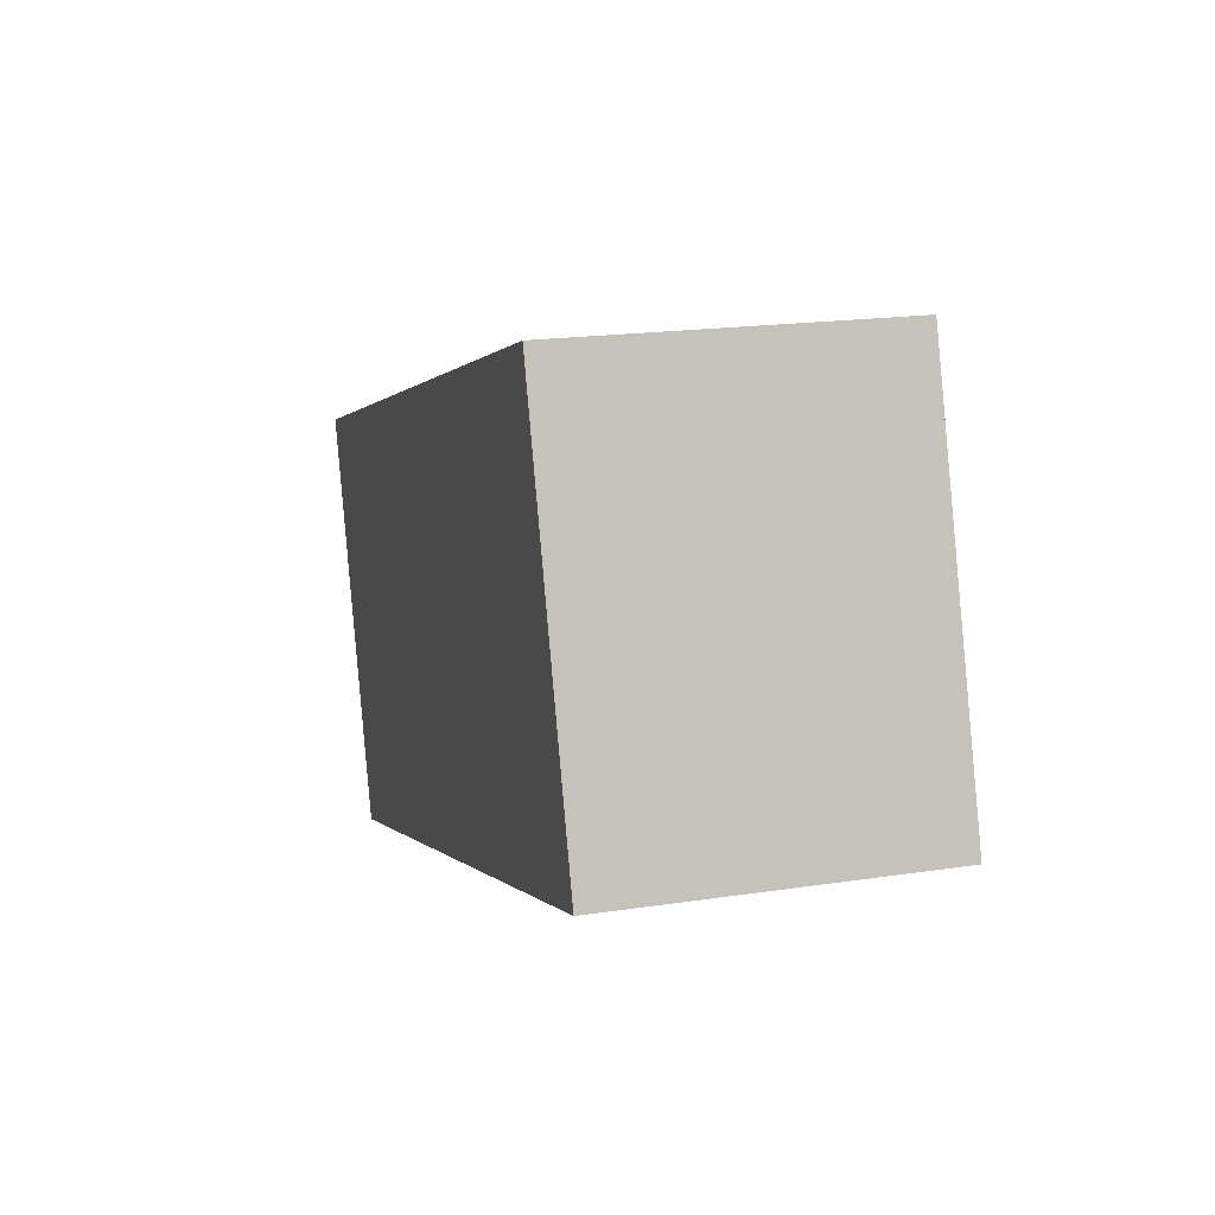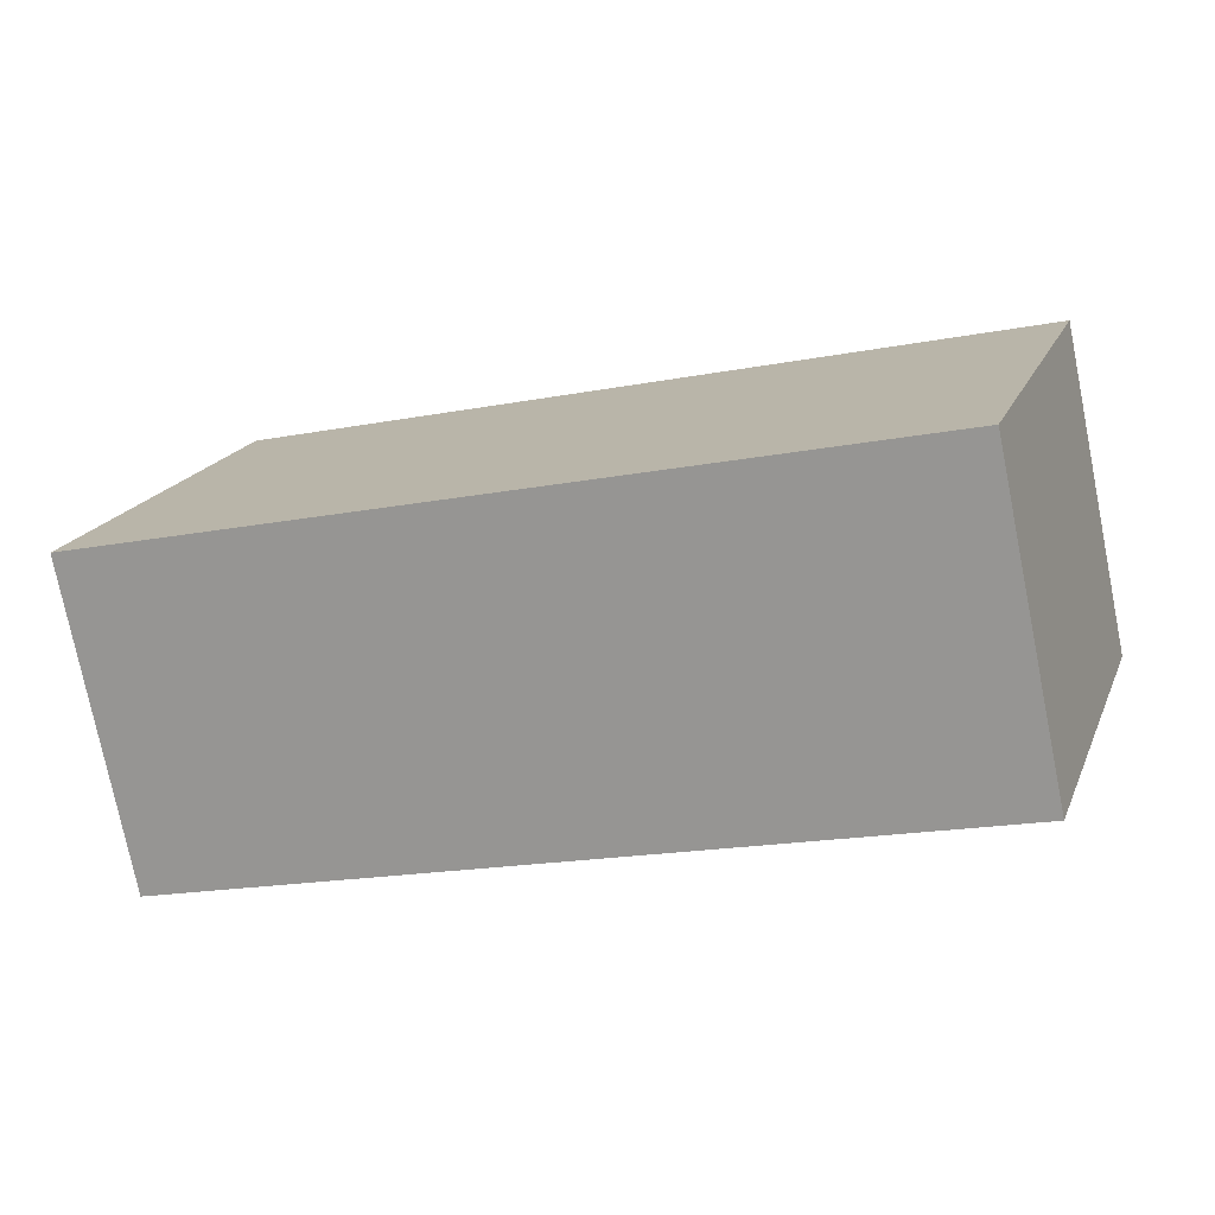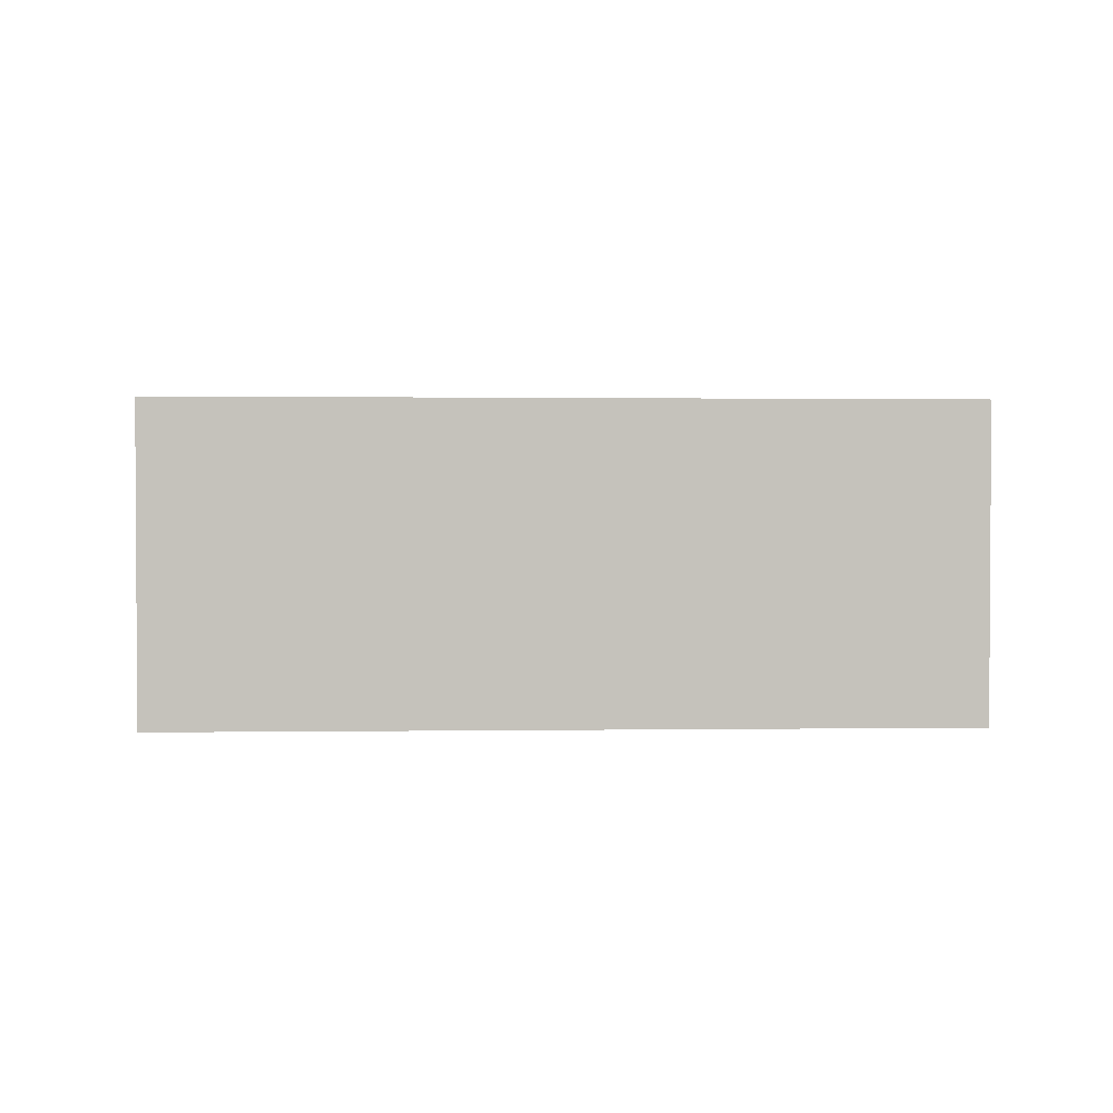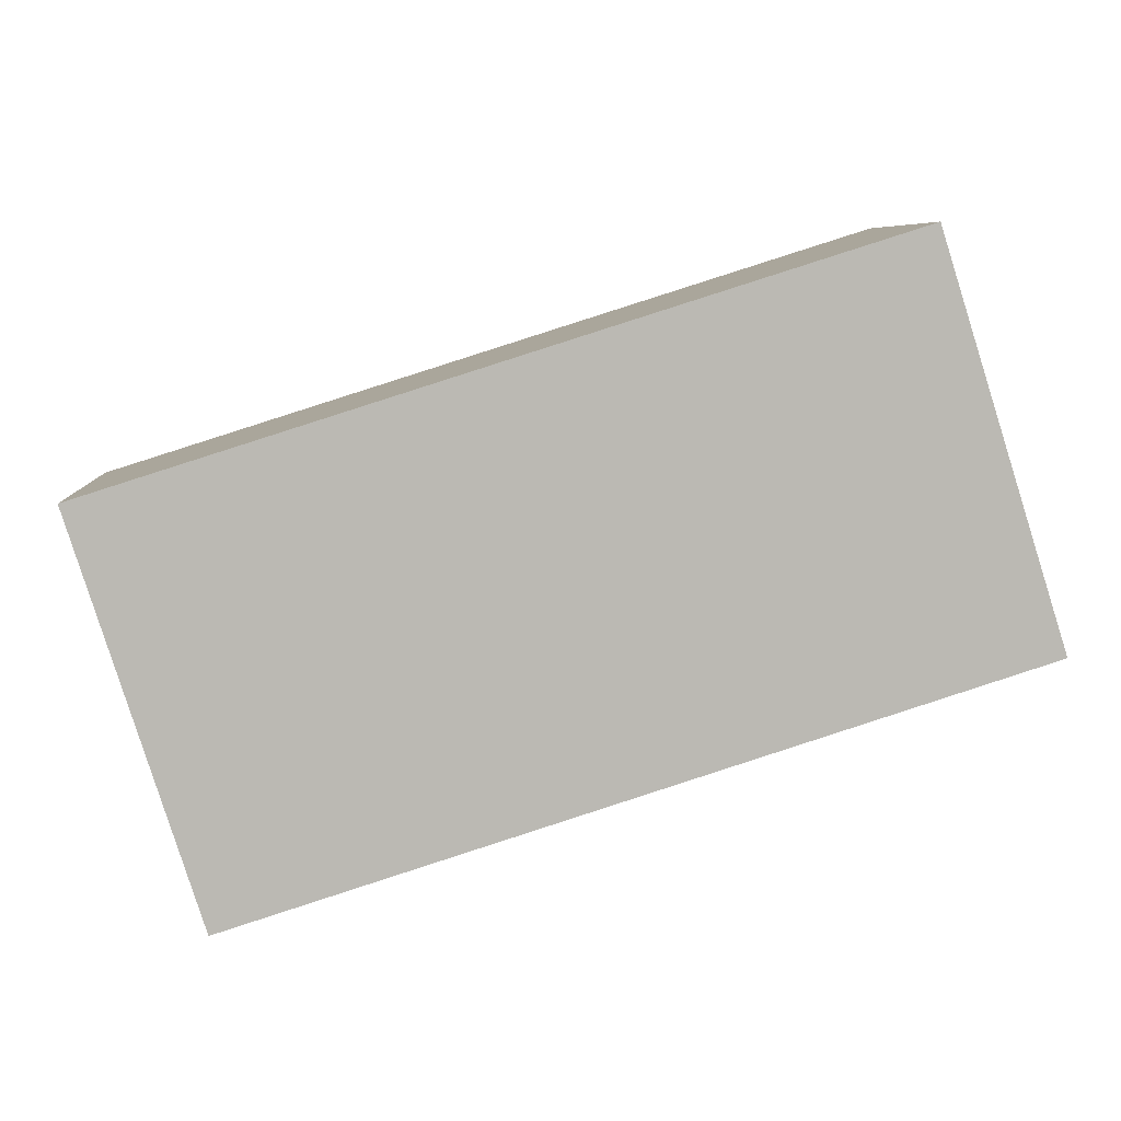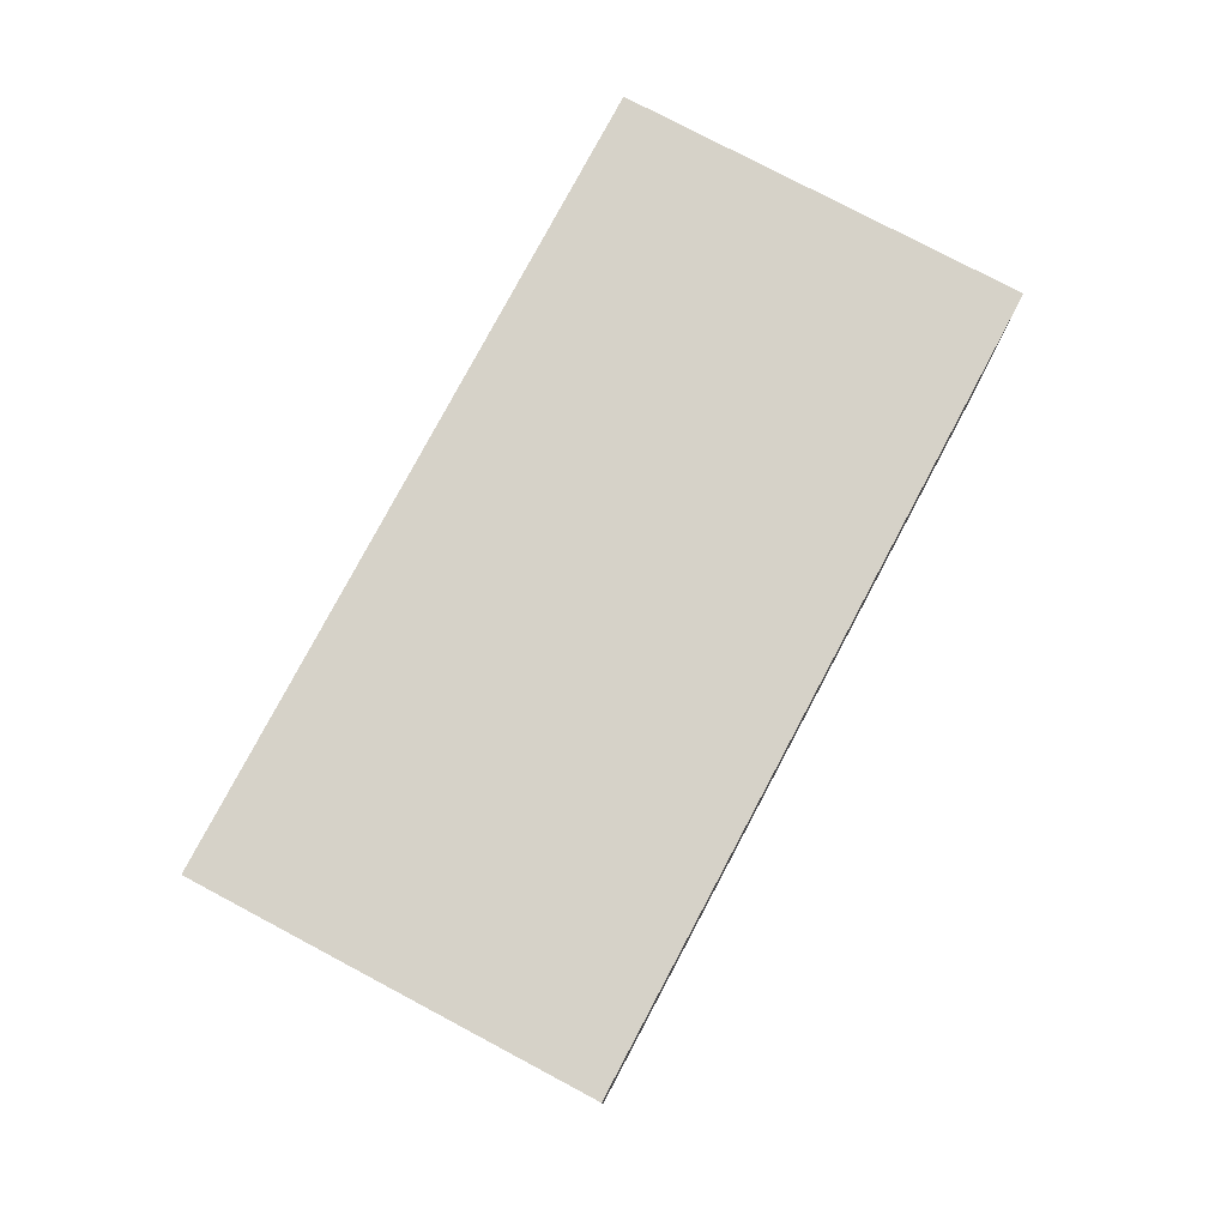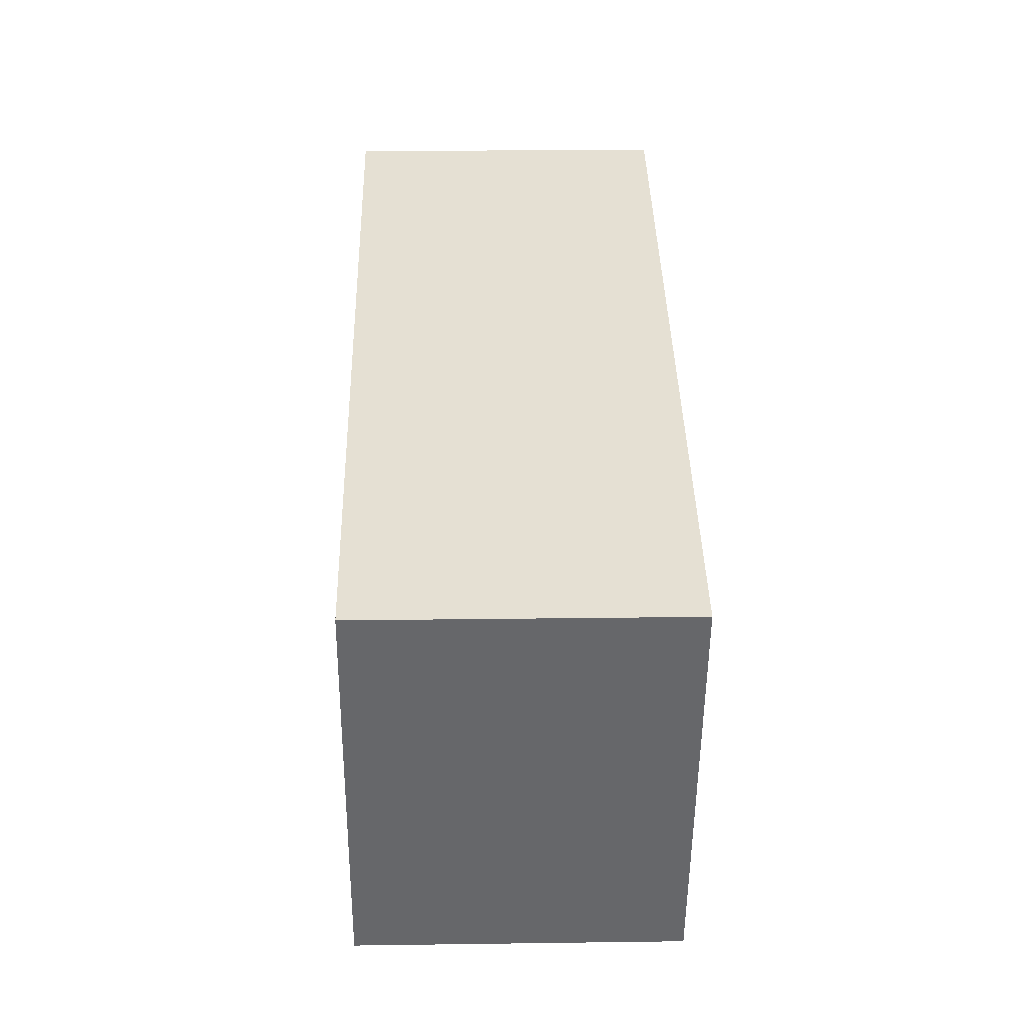
<metadata>
{"format":"obj","ext":"obj","renderer":"f3d","projection":"perspective","resolution":1024,"background":"white","views":[{"elev":18.4,"azim":73.6,"up":"+Y"},{"elev":-75.8,"azim":-168.6,"up":"+Y"},{"elev":2.0,"azim":-165.2,"up":"+Z"},{"elev":7.1,"azim":-3.6,"up":"+Y"},{"elev":78.0,"azim":-44.5,"up":"+Z"},{"elev":20.5,"azim":-91.4,"up":"+Y"}]}
</metadata>
<code>
v -387.6 -2645 2.294
v -382 -2643 2.305
v -381.1 -2646 2.299
v -386.7 -2648 2.288
v -382 -2643 2.305
v -387.6 -2645 2.294
v -387.6 -2645 -4.441e-16
v -382 -2643 0
v -381.1 -2646 2.299
v -382 -2643 2.305
v -382 -2643 0
v -381.1 -2646 0
v -386.7 -2648 2.288
v -381.1 -2646 2.299
v -381.1 -2646 0
v -386.7 -2648 0
v -387.6 -2645 2.294
v -386.7 -2648 2.288
v -386.7 -2648 0
v -387.6 -2645 -4.441e-16
v -387.6 -2645 0
v -382 -2643 0
v -381.1 -2646 0
v -386.7 -2648 0
f 2 3 4 1
f 6 7 8 5
f 10 11 12 9
f 14 15 16 13
f 18 19 20 17
f 22 23 24 21

</code>
